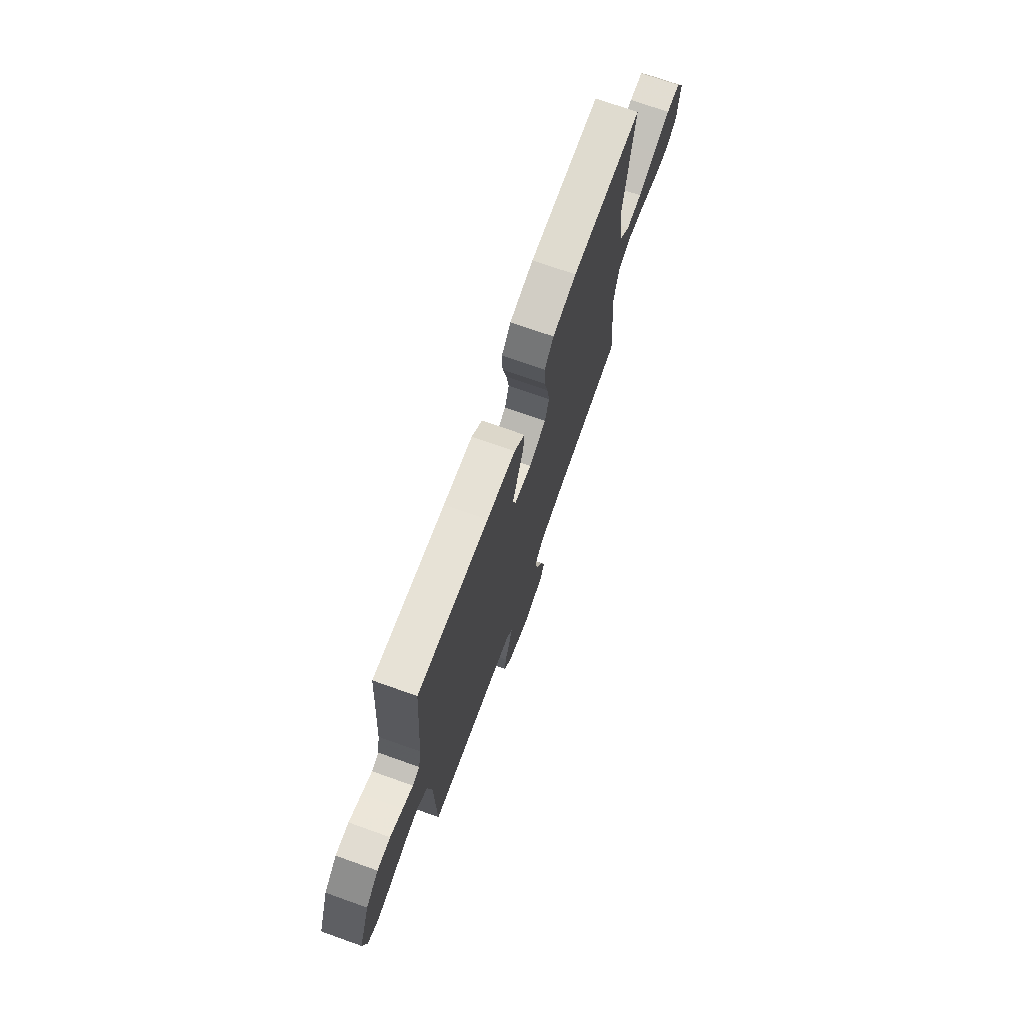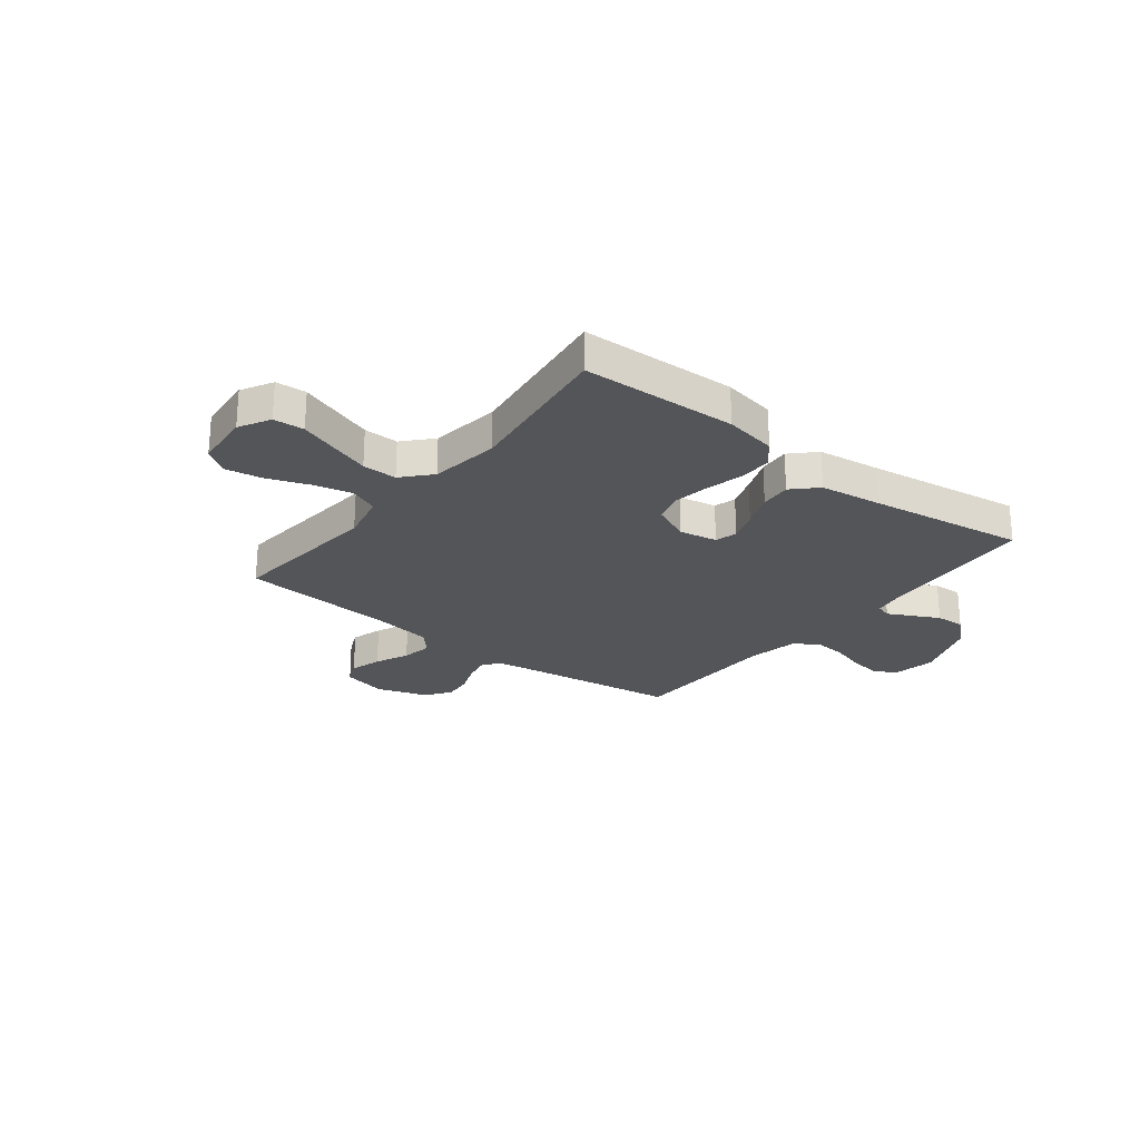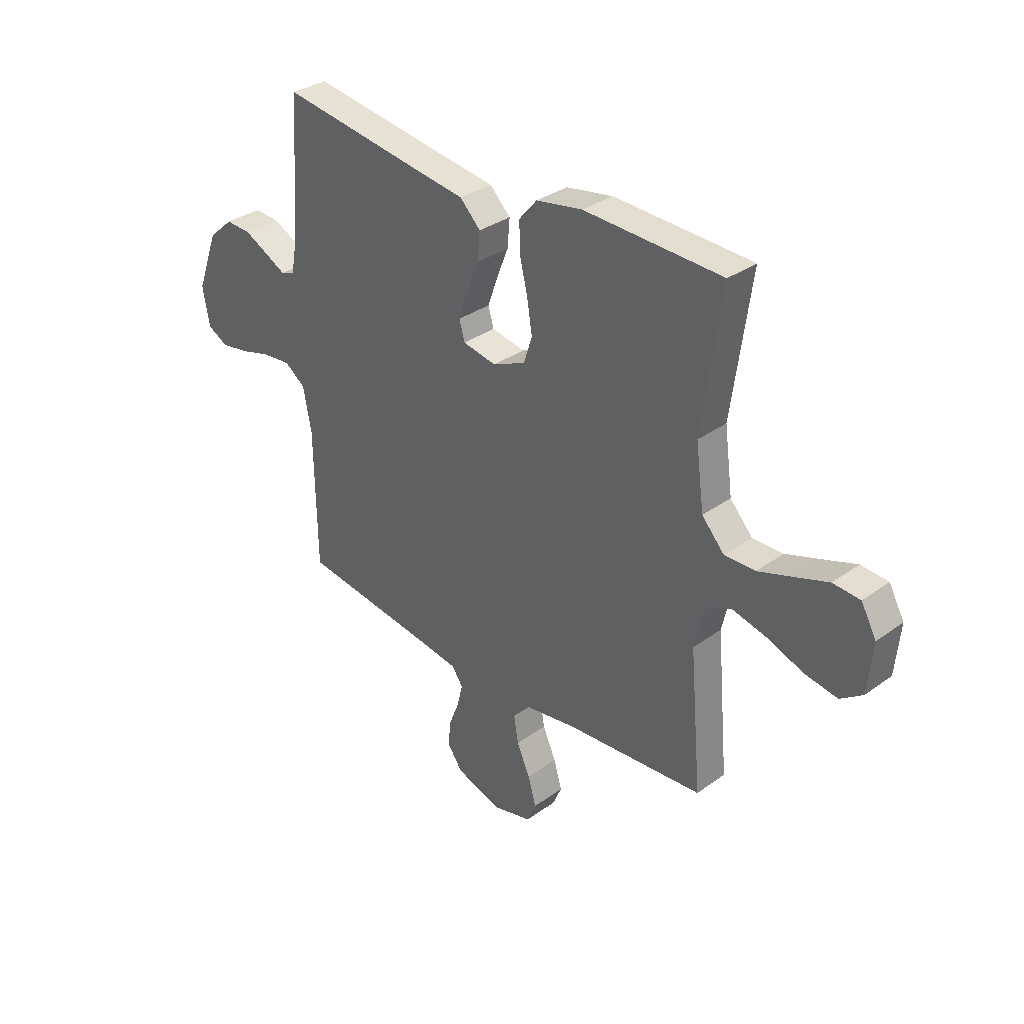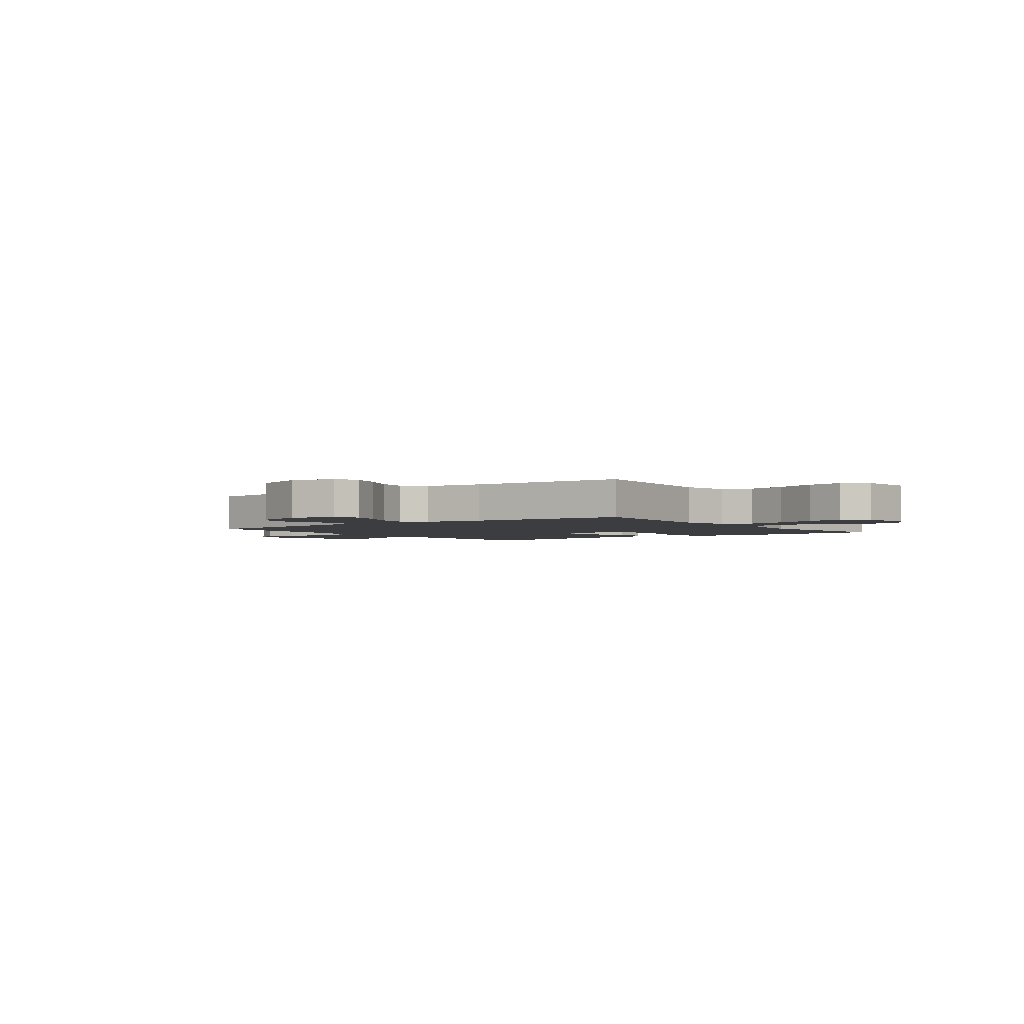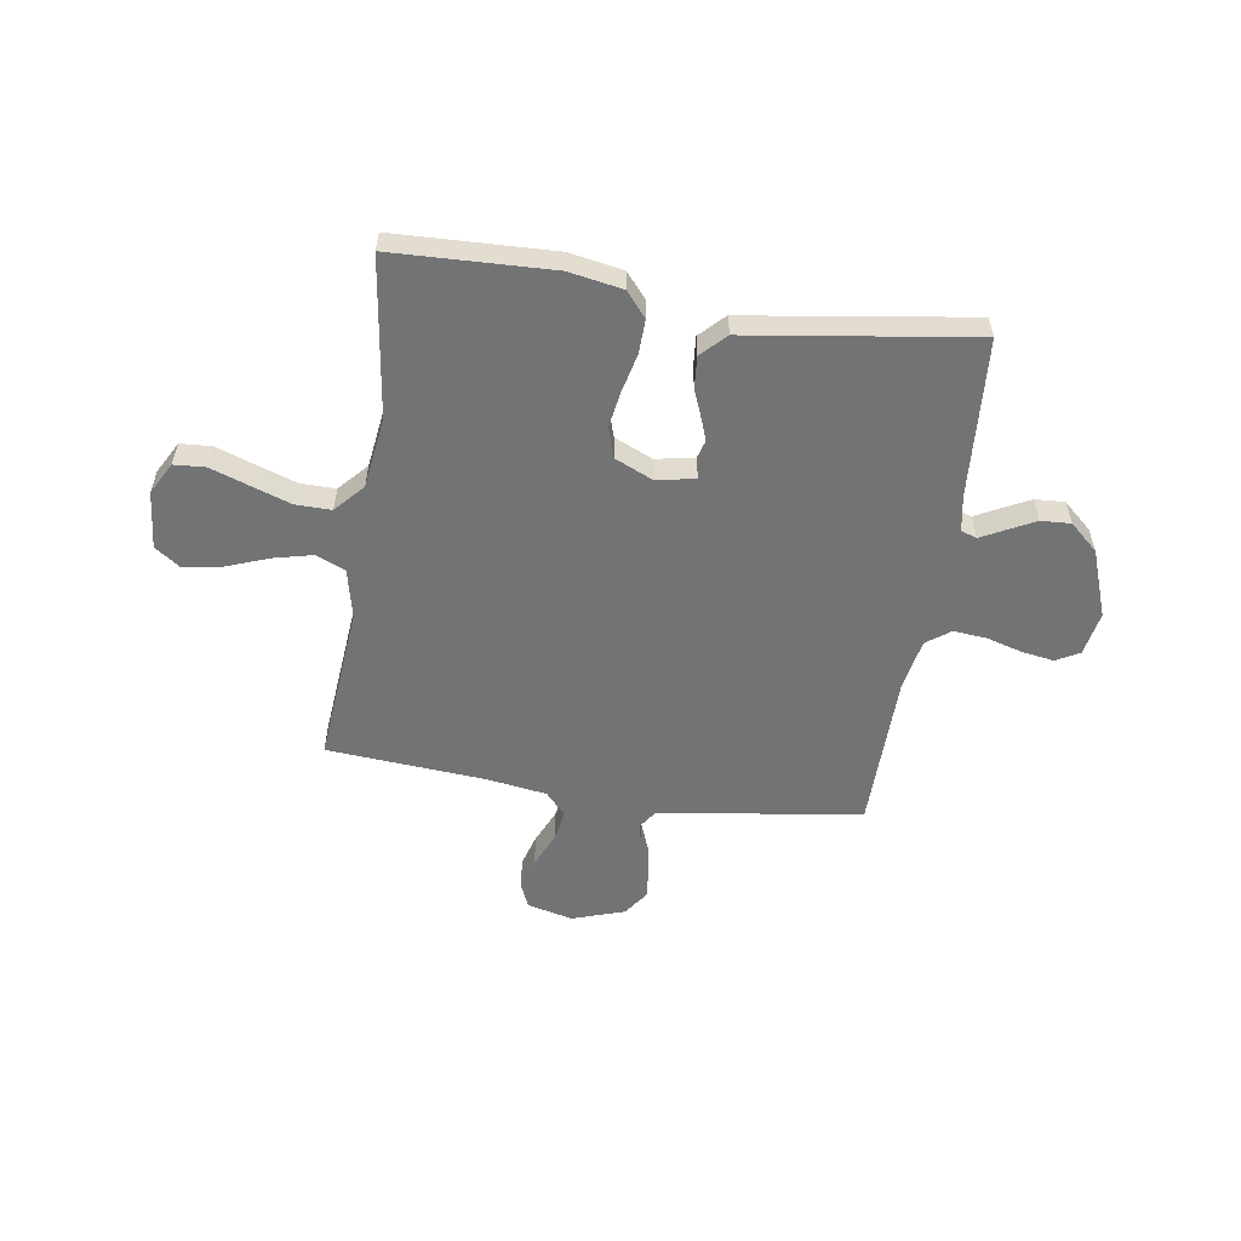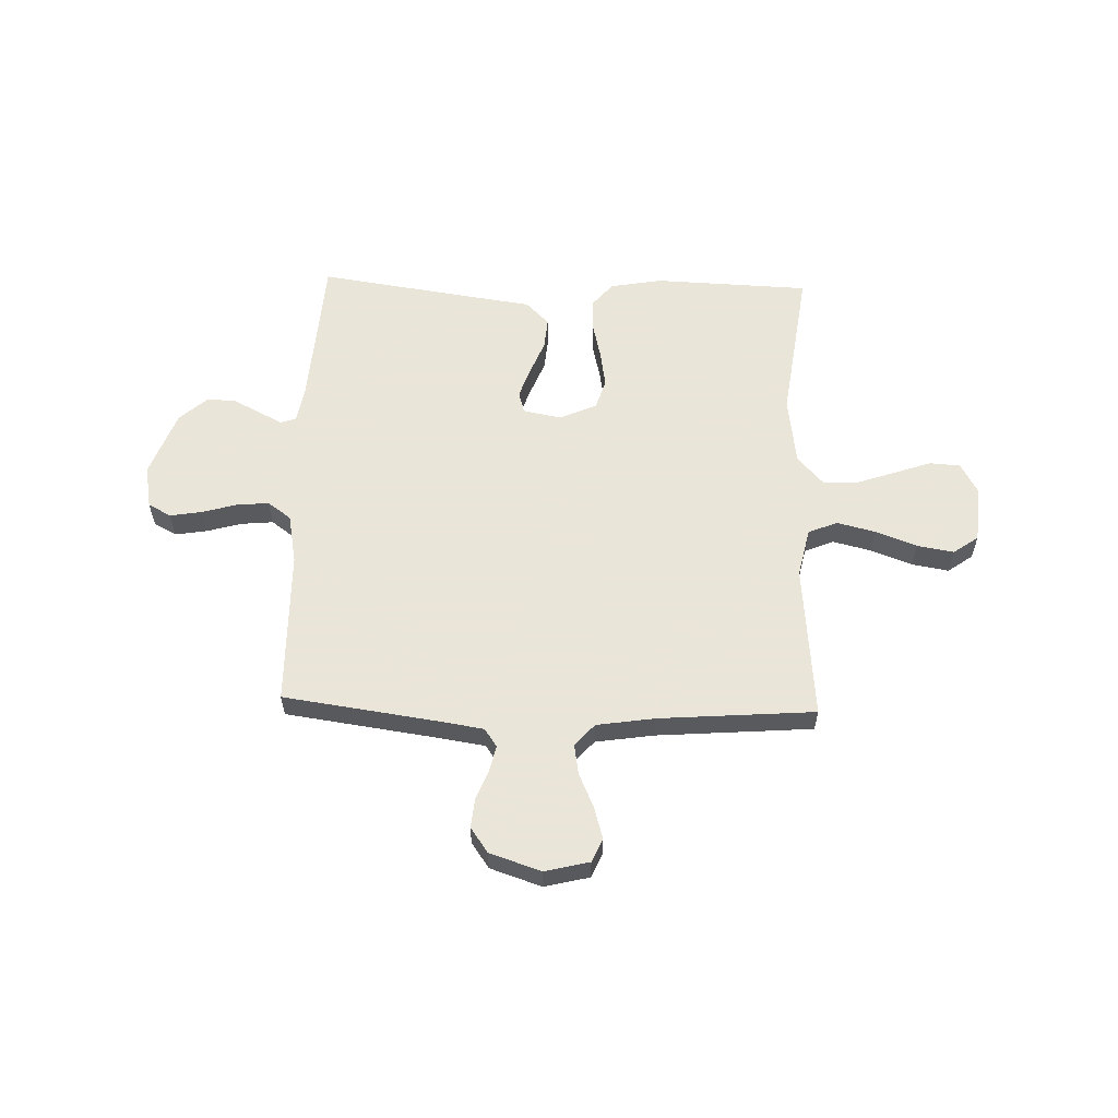
<metadata>
{"format":"obj","ext":"obj","renderer":"f3d","projection":"perspective","resolution":1024,"background":"white","views":[{"elev":72.4,"azim":109.6,"up":"+Z"},{"elev":-24.7,"azim":-38.2,"up":"+Y"},{"elev":33.1,"azim":-134.8,"up":"+Z"},{"elev":-2.6,"azim":-143.2,"up":"+Y"},{"elev":-55.7,"azim":-8.7,"up":"+Y"},{"elev":58.6,"azim":-178.2,"up":"+Y"}]}
</metadata>
<code>
v -0.5 0.07 0.5
v -0.2 0.07 0.511
v -0.099 0.07 0.493
v -0.06 0.07 0.447
v -0.062 0.07 0.382
v -0.079 0.07 0.31
v -0.09 0.07 0.241
v -0.072 0.07 0.184
v 0 0.07 0.152
v 0.073 0.07 0.166
v 0.085 0.07 0.208
v 0.064 0.07 0.268
v 0.038 0.07 0.334
v 0.033 0.07 0.394
v 0.078 0.07 0.439
v 0.2 0.07 0.456
v 0.5 0.07 0.5
v 0.521 0.07 0.2
v 0.533 0.07 0.132
v 0.563 0.07 0.122
v 0.607 0.07 0.145
v 0.66 0.07 0.172
v 0.716 0.07 0.175
v 0.77 0.07 0.127
v 0.817 0.07 0
v 0.802 0.07 -0.083
v 0.758 0.07 -0.107
v 0.697 0.07 -0.097
v 0.63 0.07 -0.078
v 0.567 0.07 -0.072
v 0.522 0.07 -0.105
v 0.504 0.07 -0.2
v 0.5 0.07 -0.5
v 0.2 0.07 -0.542
v 0.117 0.07 -0.555
v 0.093 0.07 -0.59
v 0.105 0.07 -0.64
v 0.127 0.07 -0.697
v 0.133 0.07 -0.753
v 0.099 0.07 -0.801
v 0 0.07 -0.834
v -0.086 0.07 -0.813
v -0.106 0.07 -0.767
v -0.088 0.07 -0.706
v -0.059 0.07 -0.641
v -0.049 0.07 -0.582
v -0.087 0.07 -0.54
v -0.2 0.07 -0.523
v -0.5 0.07 -0.5
v -0.473 0.07 -0.2
v -0.494 0.07 -0.106
v -0.55 0.07 -0.083
v -0.624 0.07 -0.101
v -0.704 0.07 -0.131
v -0.775 0.07 -0.143
v -0.823 0.07 -0.109
v -0.833 0.07 0
v -0.8 0.07 0.06
v -0.741 0.07 0.064
v -0.669 0.07 0.039
v -0.593 0.07 0.013
v -0.526 0.07 0.012
v -0.477 0.07 0.066
v -0.459 0.07 0.2
v -0.5 0 0.5
v -0.2 0 0.511
v -0.099 0 0.493
v -0.06 0 0.447
v -0.062 0 0.382
v -0.079 0 0.31
v -0.09 0 0.241
v -0.072 0 0.184
v 0 0 0.152
v 0.073 0 0.166
v 0.085 0 0.208
v 0.064 0 0.268
v 0.038 0 0.334
v 0.033 0 0.394
v 0.078 0 0.439
v 0.2 0 0.456
v 0.5 0 0.5
v 0.521 0 0.2
v 0.533 0 0.132
v 0.563 0 0.122
v 0.607 0 0.145
v 0.66 0 0.172
v 0.716 0 0.175
v 0.77 0 0.127
v 0.817 0 0
v 0.802 0 -0.083
v 0.758 0 -0.107
v 0.697 0 -0.097
v 0.63 0 -0.078
v 0.567 0 -0.072
v 0.522 0 -0.105
v 0.504 0 -0.2
v 0.5 0 -0.5
v 0.2 0 -0.542
v 0.117 0 -0.555
v 0.093 0 -0.59
v 0.105 0 -0.64
v 0.127 0 -0.697
v 0.133 0 -0.753
v 0.099 0 -0.801
v 0 0 -0.834
v -0.086 0 -0.813
v -0.106 0 -0.767
v -0.088 0 -0.706
v -0.059 0 -0.641
v -0.049 0 -0.582
v -0.087 0 -0.54
v -0.2 0 -0.523
v -0.5 0 -0.5
v -0.473 0 -0.2
v -0.494 0 -0.106
v -0.55 0 -0.083
v -0.624 0 -0.101
v -0.704 0 -0.131
v -0.775 0 -0.143
v -0.823 0 -0.109
v -0.833 0 0
v -0.8 0 0.06
v -0.741 0 0.064
v -0.669 0 0.039
v -0.593 0 0.013
v -0.526 0 0.012
v -0.477 0 0.066
v -0.459 0 0.2
f 57 58 59 60
f 57 60 61
f 56 57 61 62
f 53 54 55 56
f 52 53 56 62
f 48 49 50
f 47 48 50 51
f 42 43 44 45
f 42 45 46
f 41 42 46
f 40 41 46
f 37 38 39 40
f 36 37 40 46
f 35 36 46 47
f 32 33 34
f 31 32 34 35
f 26 27 28 29
f 26 29 30
f 25 26 30
f 24 25 30
f 23 24 30 31
f 20 21 22 23
f 16 17 18
f 16 18 19
f 15 16 19
f 12 13 14 15
f 11 12 15 19
f 10 11 19 20
f 3 4 5 6
f 3 6 7
f 64 1 2 3
f 63 64 3 7
f 51 52 62 63
f 20 23 31 35
f 9 10 20 35
f 8 9 35 47
f 47 51 63
f 7 8 47 63
f 124 123 122 121
f 125 124 121
f 126 125 121 120
f 120 119 118 117
f 126 120 117 116
f 114 113 112
f 115 114 112 111
f 109 108 107 106
f 110 109 106
f 110 106 105
f 110 105 104
f 104 103 102 101
f 110 104 101 100
f 111 110 100 99
f 98 97 96
f 99 98 96 95
f 93 92 91 90
f 94 93 90
f 94 90 89
f 94 89 88
f 95 94 88 87
f 87 86 85 84
f 82 81 80
f 83 82 80
f 83 80 79
f 79 78 77 76
f 83 79 76 75
f 84 83 75 74
f 70 69 68 67
f 71 70 67
f 67 66 65 128
f 71 67 128 127
f 127 126 116 115
f 99 95 87 84
f 99 84 74 73
f 111 99 73 72
f 127 115 111
f 127 111 72 71
f 1 65 66 2
f 2 66 67 3
f 3 67 68 4
f 4 68 69 5
f 5 69 70 6
f 6 70 71 7
f 7 71 72 8
f 8 72 73 9
f 9 73 74 10
f 10 74 75 11
f 11 75 76 12
f 12 76 77 13
f 13 77 78 14
f 14 78 79 15
f 15 79 80 16
f 16 80 81 17
f 17 81 82 18
f 18 82 83 19
f 19 83 84 20
f 20 84 85 21
f 21 85 86 22
f 22 86 87 23
f 23 87 88 24
f 24 88 89 25
f 25 89 90 26
f 26 90 91 27
f 27 91 92 28
f 28 92 93 29
f 29 93 94 30
f 30 94 95 31
f 31 95 96 32
f 32 96 97 33
f 33 97 98 34
f 34 98 99 35
f 35 99 100 36
f 36 100 101 37
f 37 101 102 38
f 38 102 103 39
f 39 103 104 40
f 40 104 105 41
f 41 105 106 42
f 42 106 107 43
f 43 107 108 44
f 44 108 109 45
f 45 109 110 46
f 46 110 111 47
f 47 111 112 48
f 48 112 113 49
f 49 113 114 50
f 50 114 115 51
f 51 115 116 52
f 52 116 117 53
f 53 117 118 54
f 54 118 119 55
f 55 119 120 56
f 56 120 121 57
f 57 121 122 58
f 58 122 123 59
f 59 123 124 60
f 60 124 125 61
f 61 125 126 62
f 62 126 127 63
f 63 127 128 64
f 64 128 65 1

</code>
